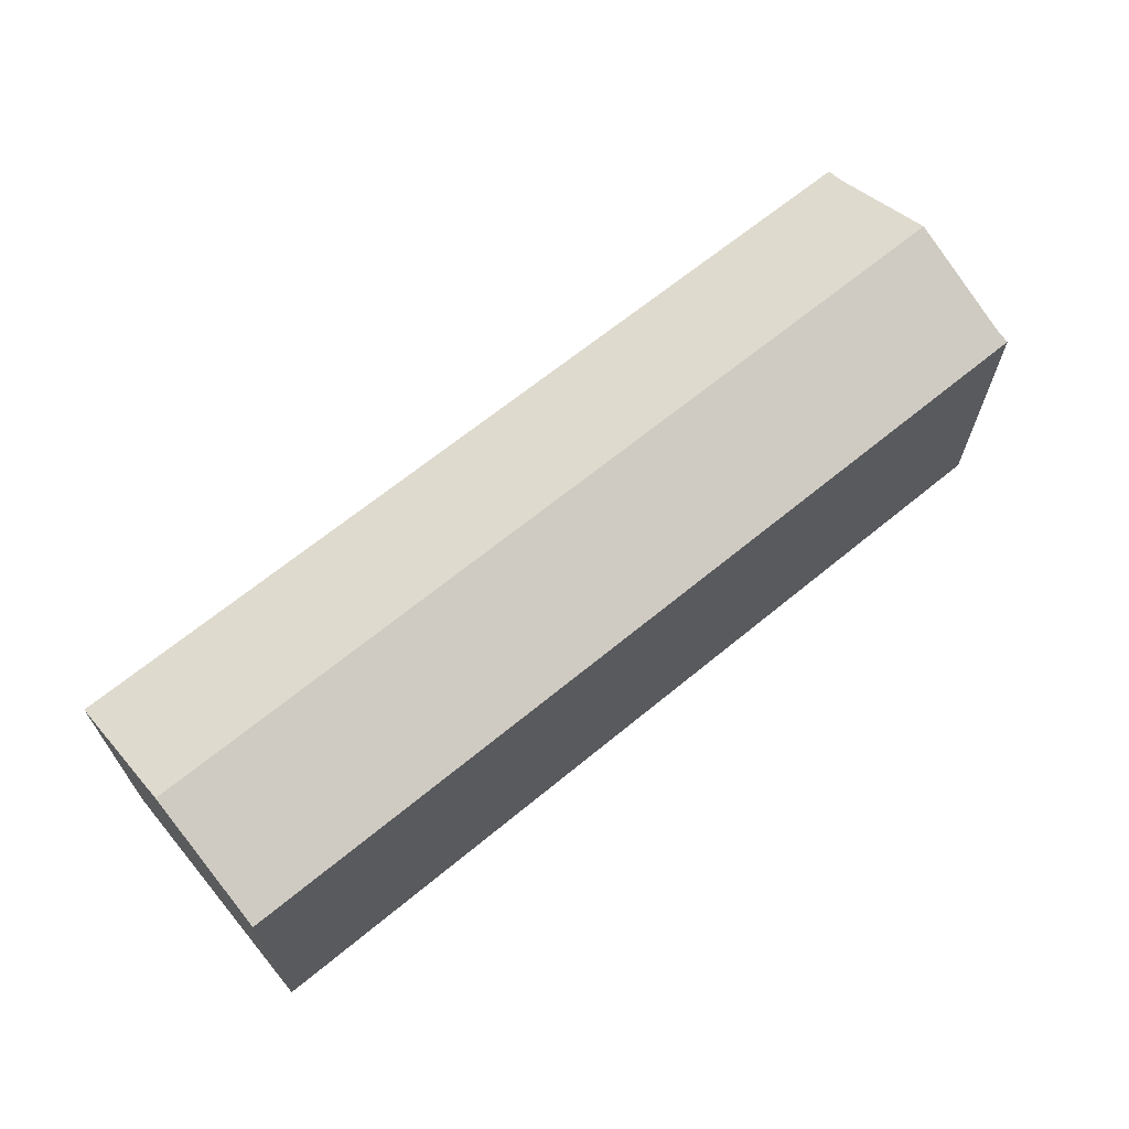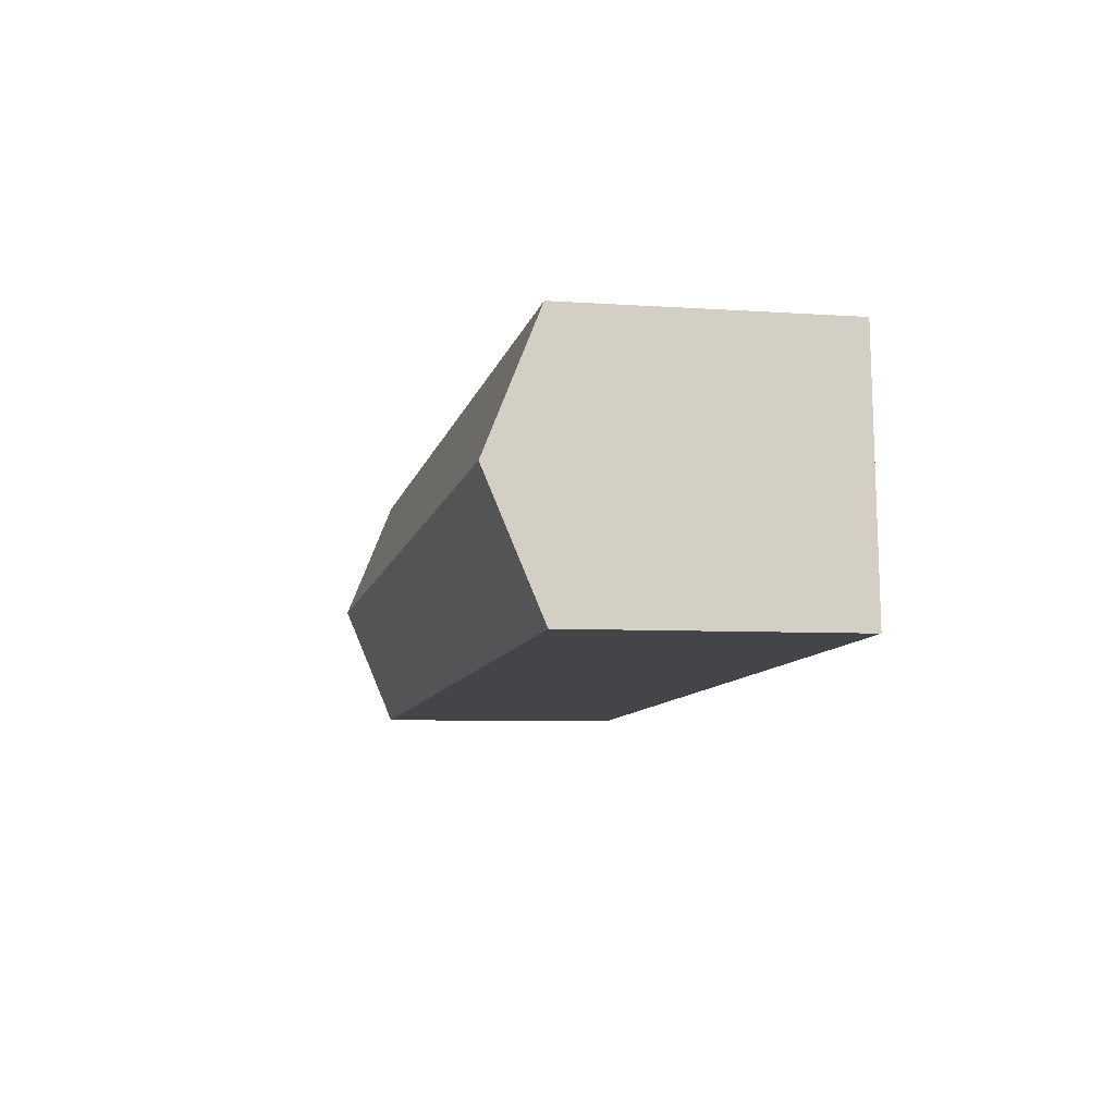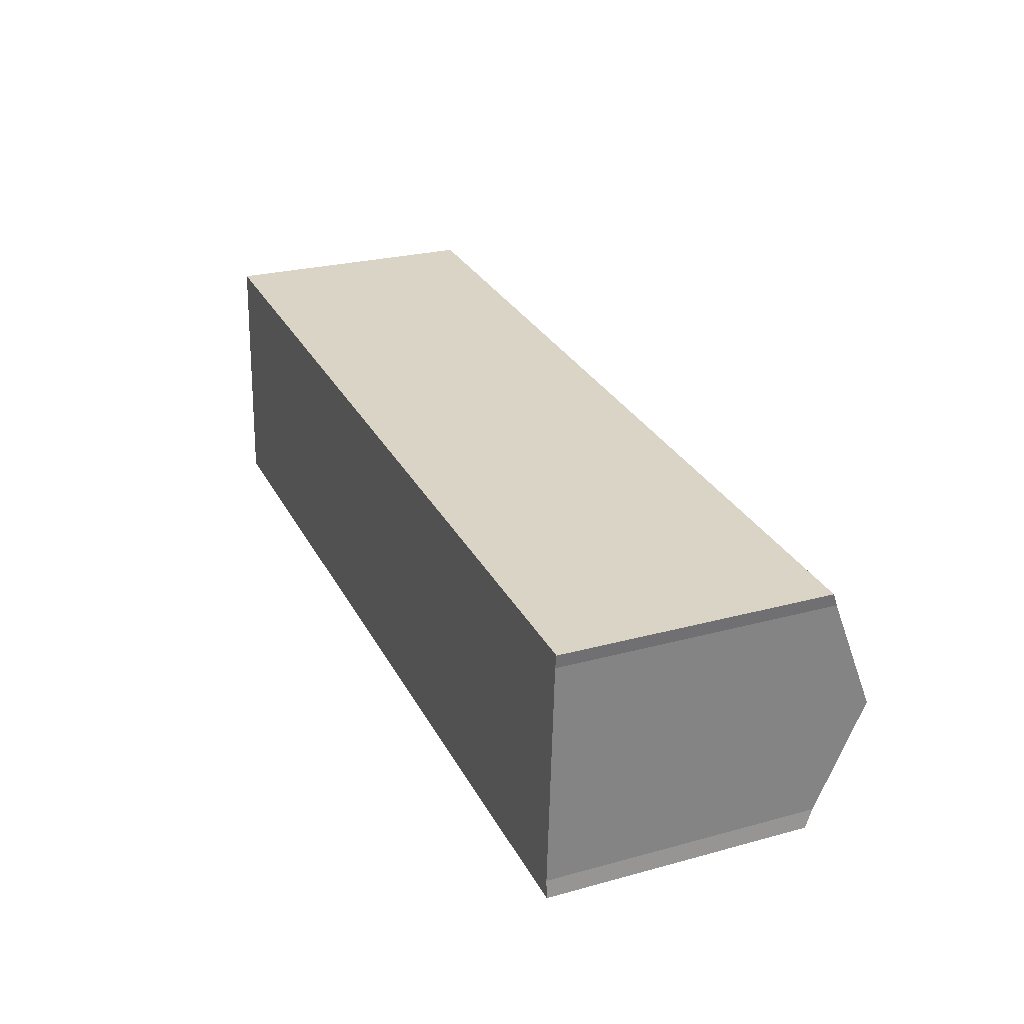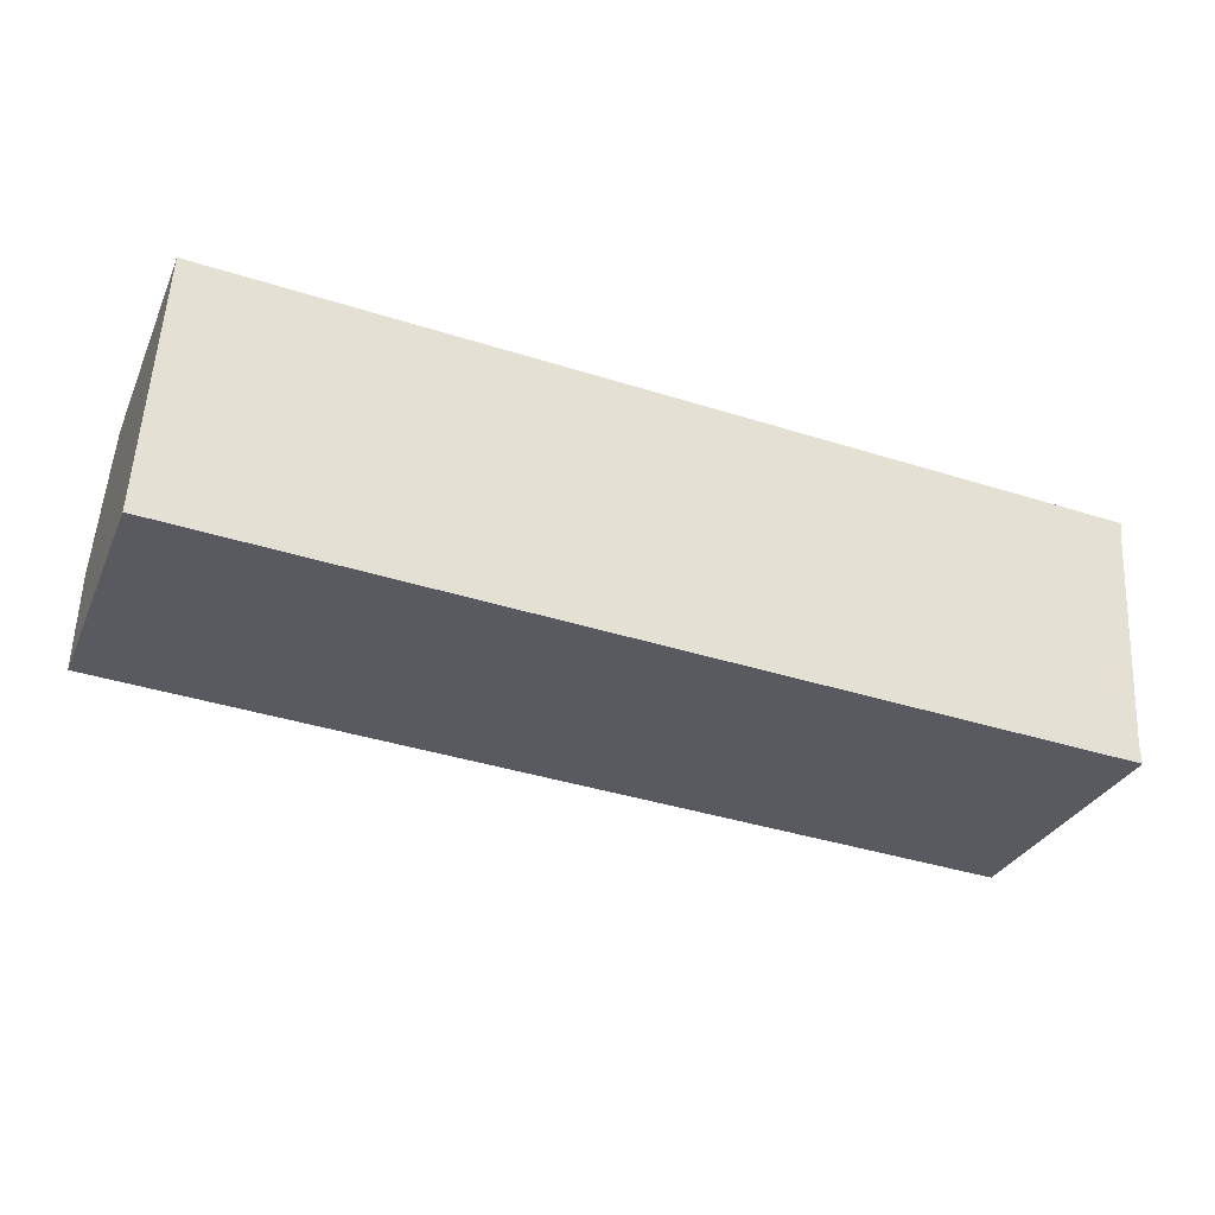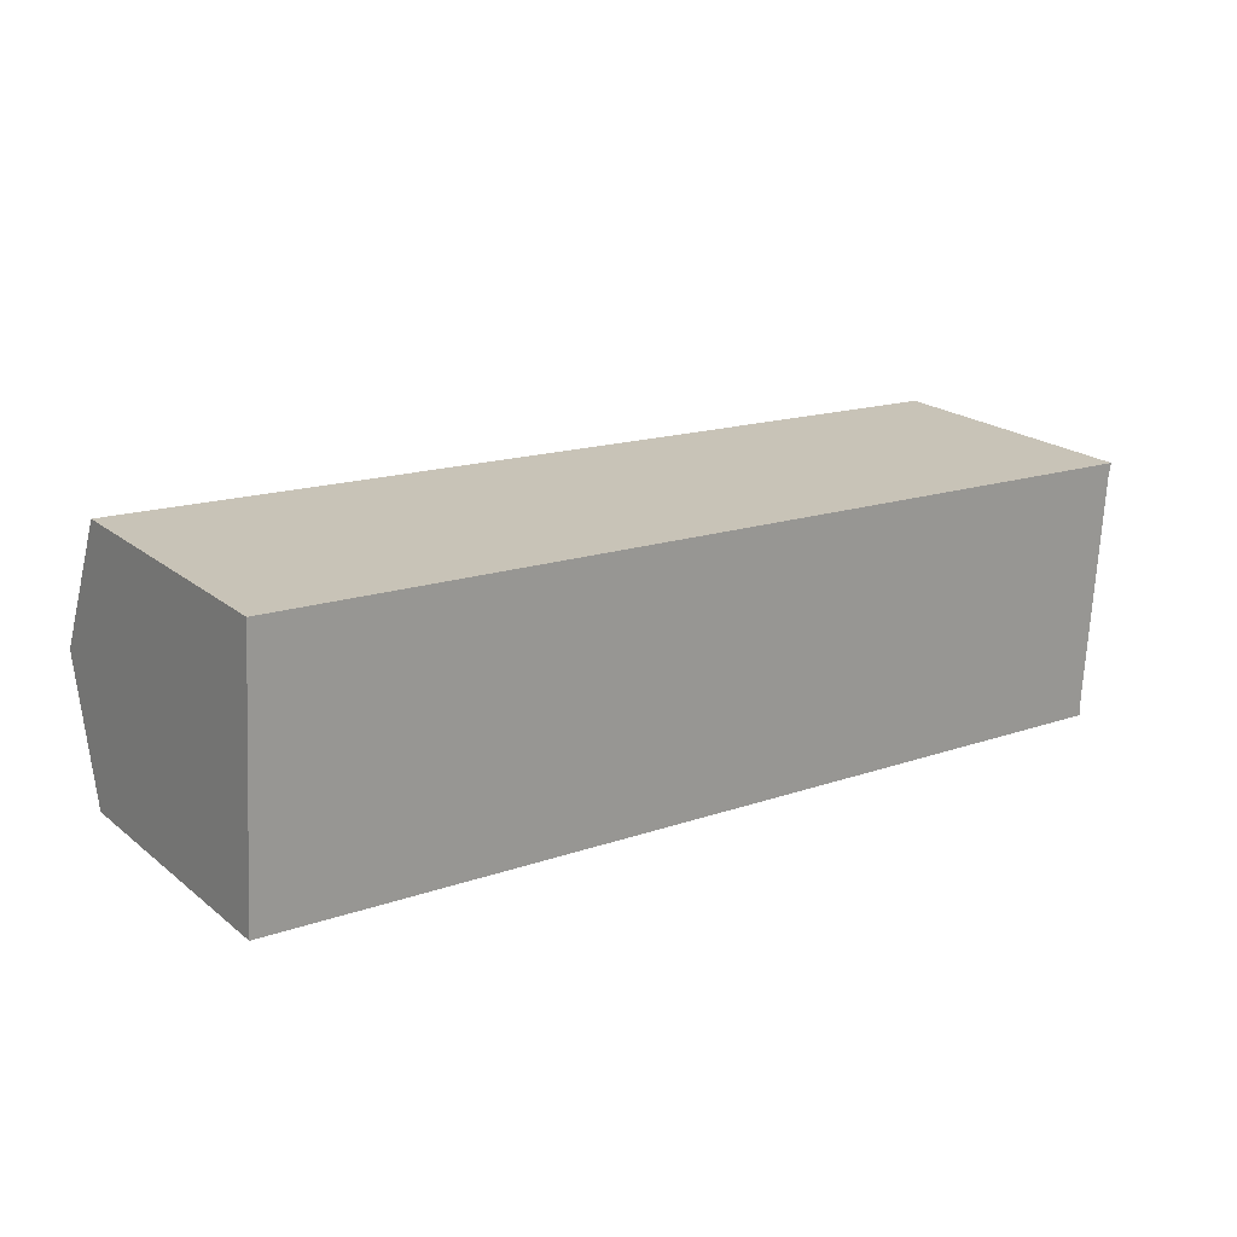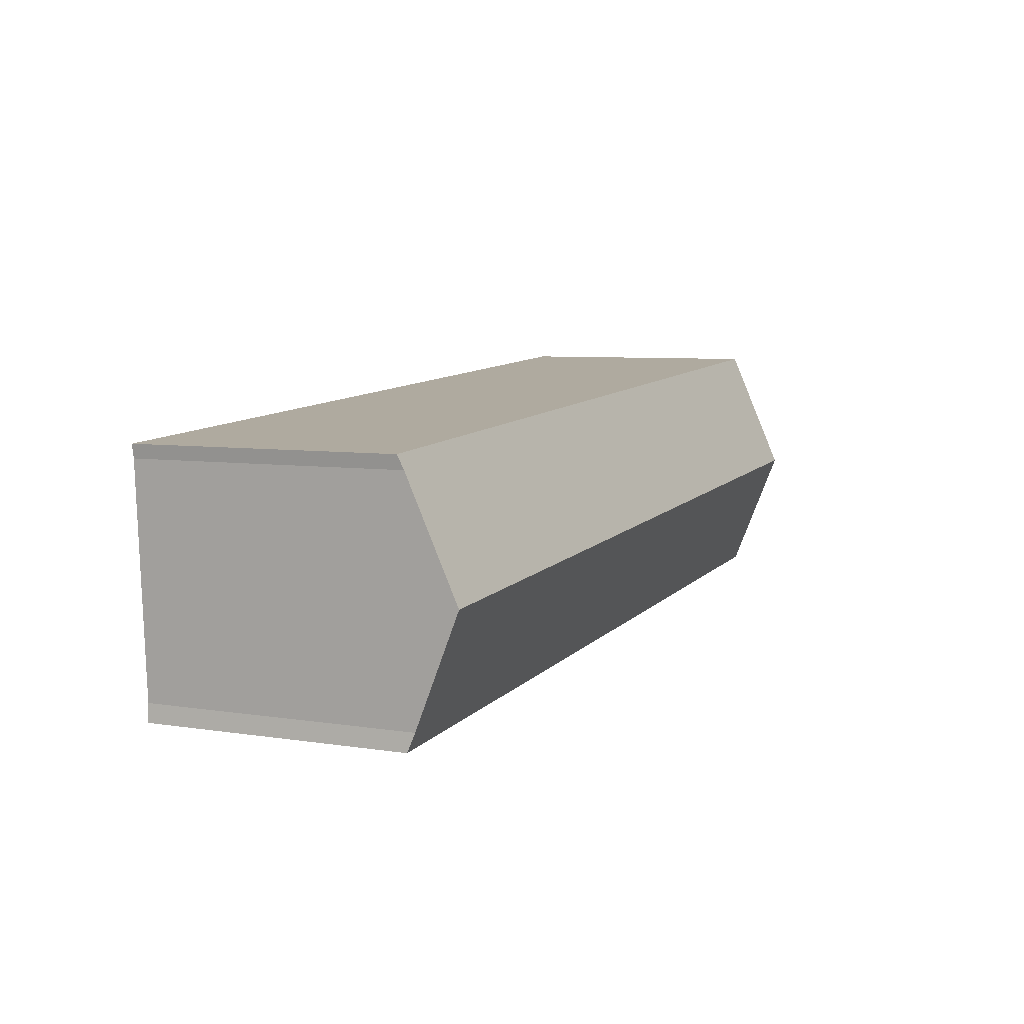
<metadata>
{"format":"obj","ext":"obj","renderer":"f3d","projection":"perspective","resolution":1024,"background":"white","views":[{"elev":66.2,"azim":-36.2,"up":"+Y"},{"elev":-5.7,"azim":-102.3,"up":"+Z"},{"elev":25.6,"azim":66.5,"up":"+Z"},{"elev":-30.7,"azim":-21.0,"up":"+Z"},{"elev":21.4,"azim":-36.3,"up":"+Z"},{"elev":6.6,"azim":114.8,"up":"+Z"}]}
</metadata>
<code>
v  38.54 11.46 7.971
v  0.648 11.24 10.76
v  38.64 11.23 8.532
v  0.324 13.45 5.383
v  38.26 13.45 3.146
v  0 11.23 6.879e-16
v  37.99 11.55 -1.476
v  38.04 11.23 -2.243
v  38.04 1.373e-16 -2.243
v  0 0 0
v  0.648 -6.589e-16 10.76
v  0.324 -3.296e-16 5.383
v  38.64 -5.224e-16 8.532
v  37.99 9.038e-17 -1.476
v  38.54 -4.881e-16 7.971
v  38.26 -1.926e-16 3.146
g defaultobject
f 1 2 3
f 2 1 4
f 4 1 5
f 6 7 8
f 7 6 5
f 5 6 4
f 9 6 8
f 6 9 10
f 10 4 6
f 4 10 2
f 2 10 11
f 11 10 12
f 11 3 2
f 3 11 13
f 14 8 7
f 8 14 9
f 3 15 1
f 15 3 13
f 15 5 1
f 5 15 7
f 7 15 14
f 14 15 16
f 12 13 11
f 13 12 10
f 13 10 15
f 15 10 16
f 16 10 14
f 14 10 9

</code>
